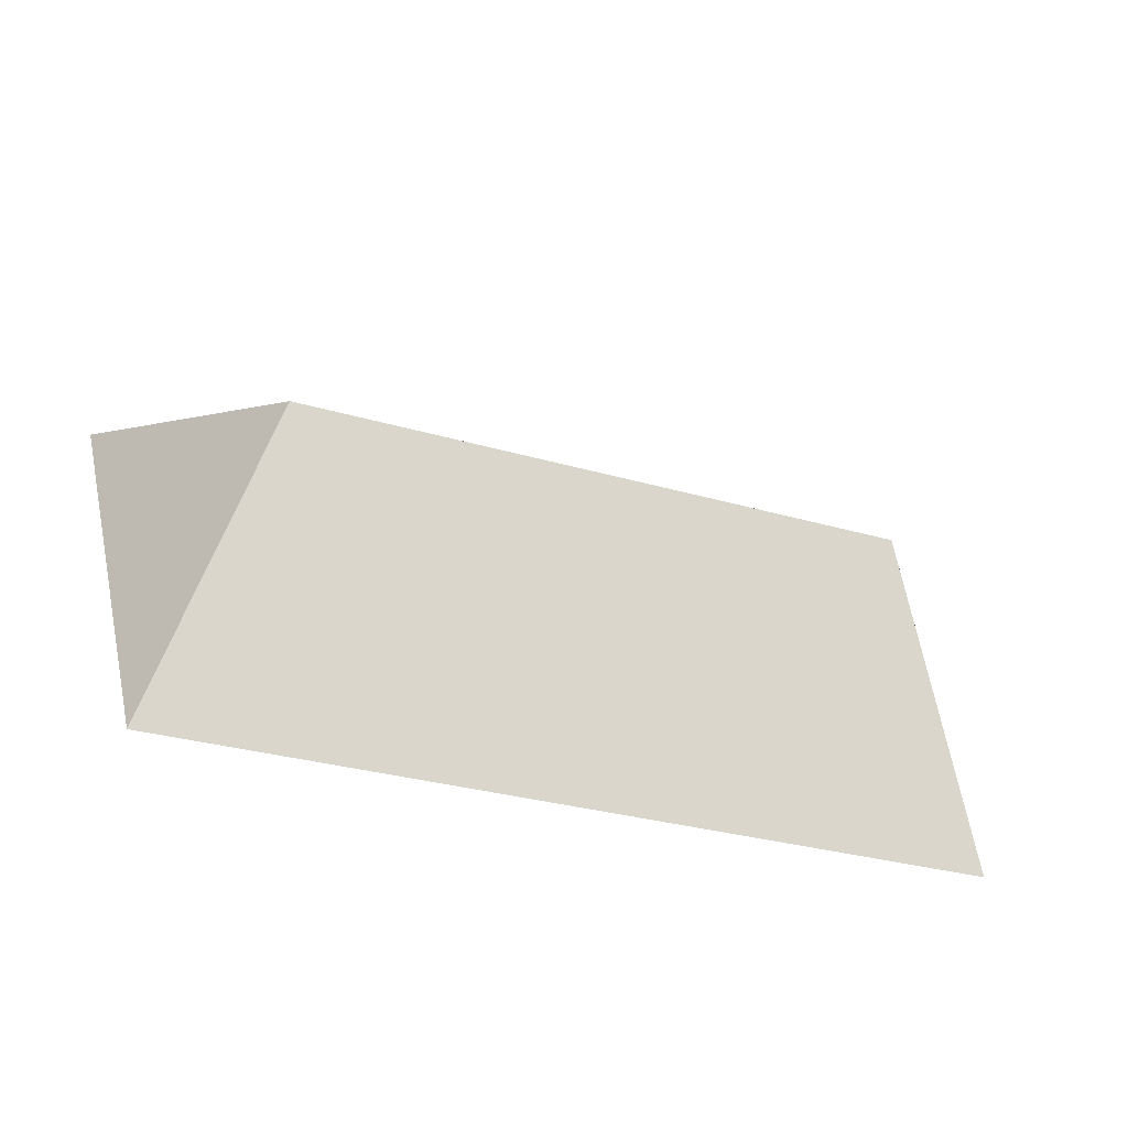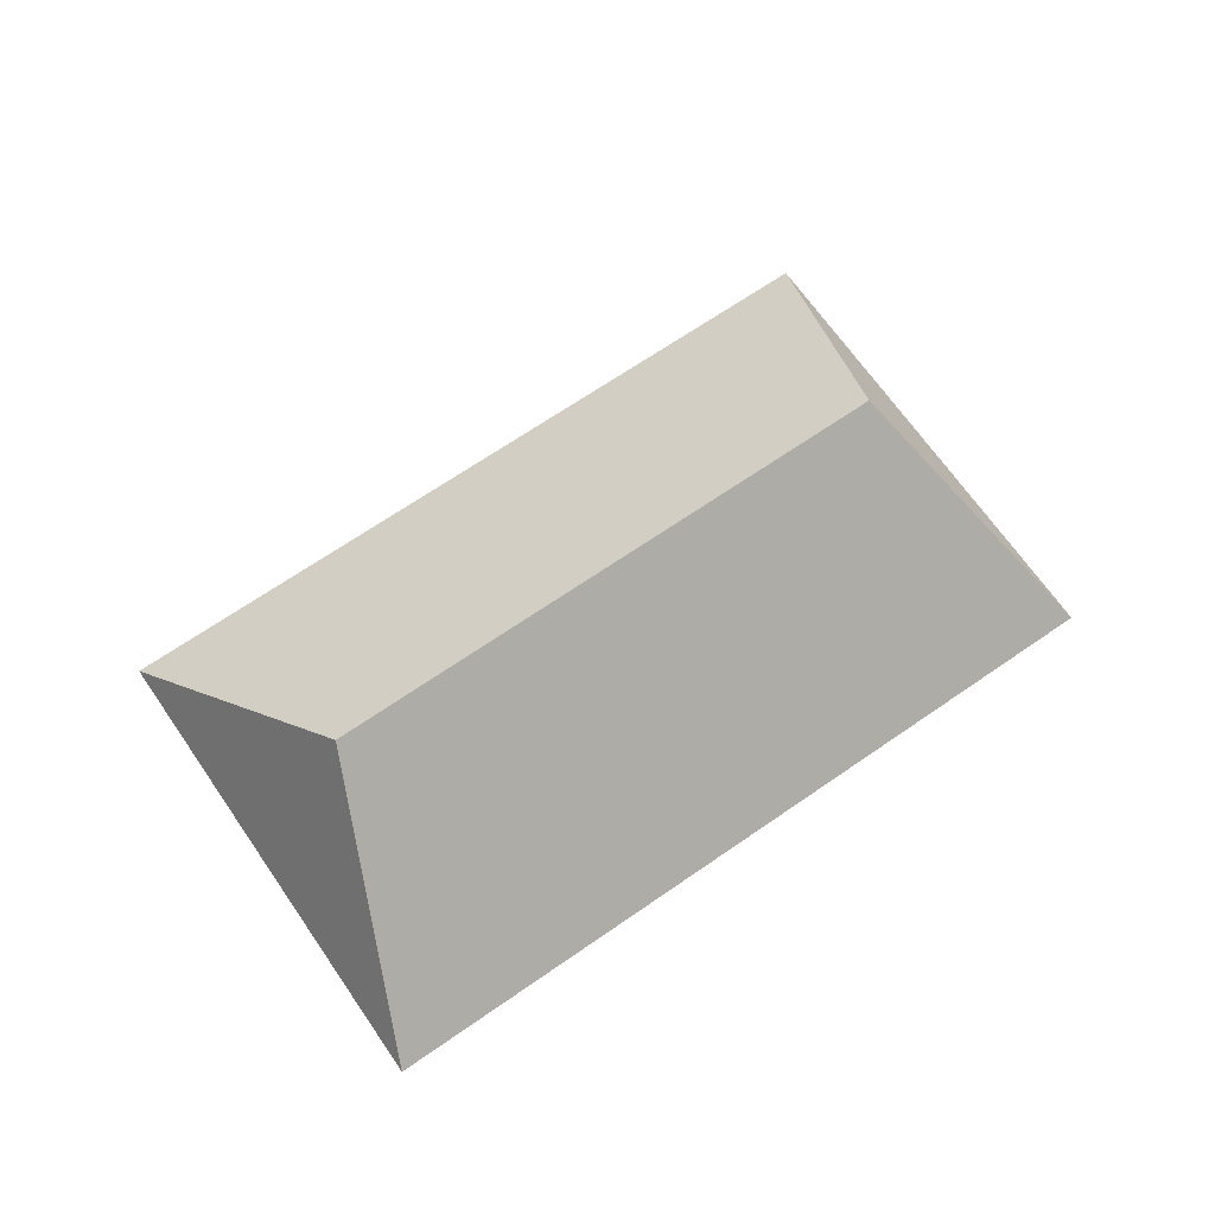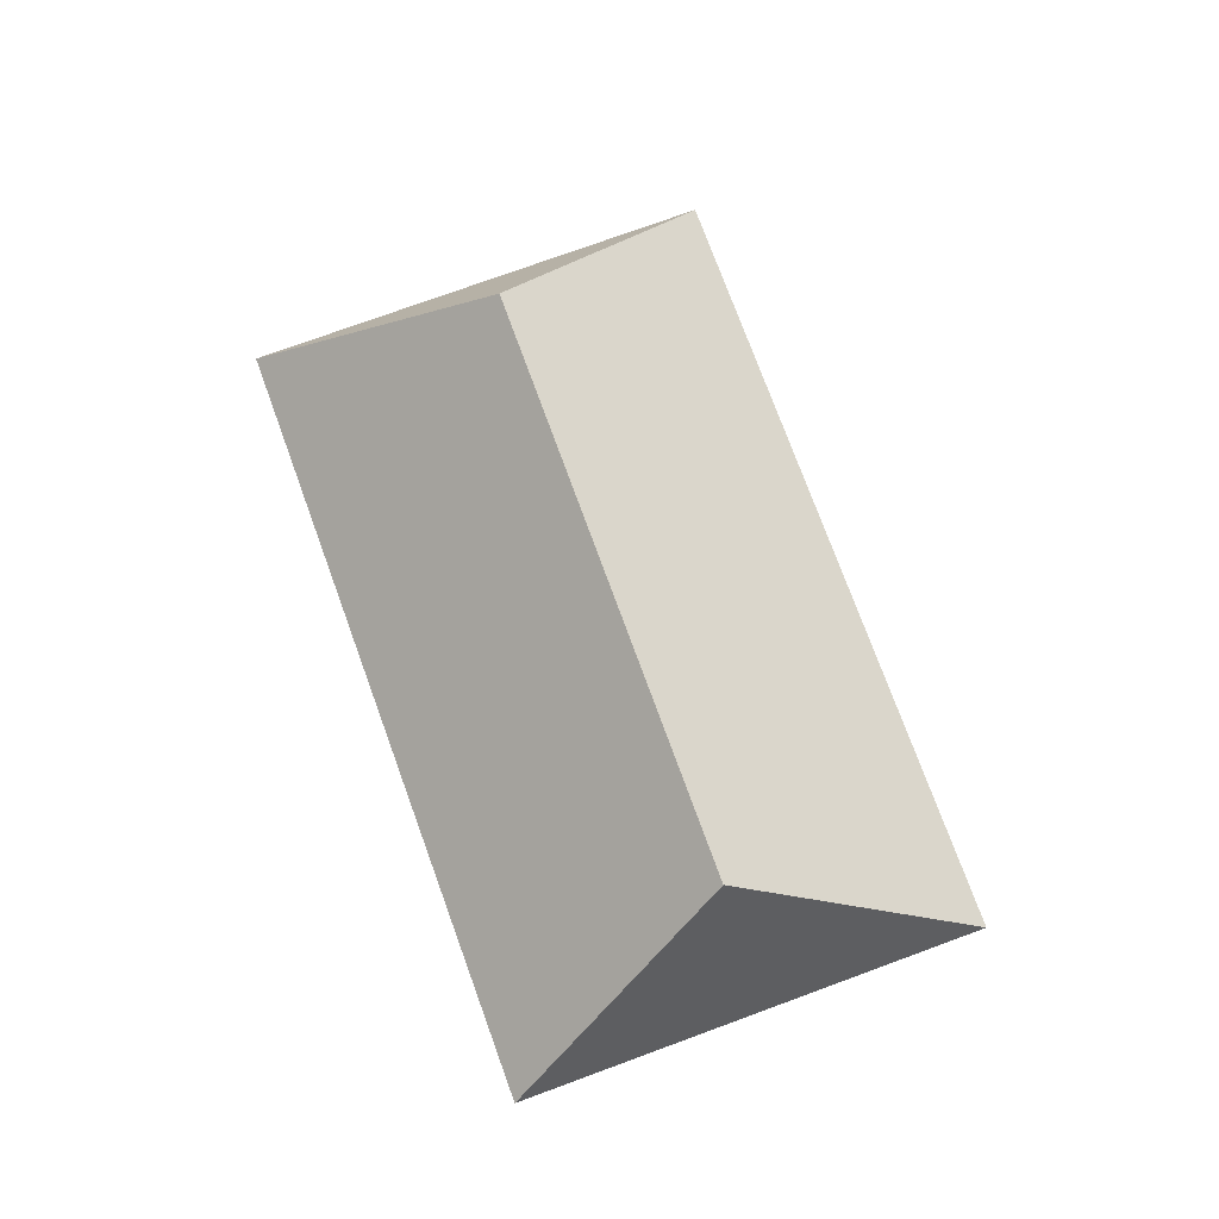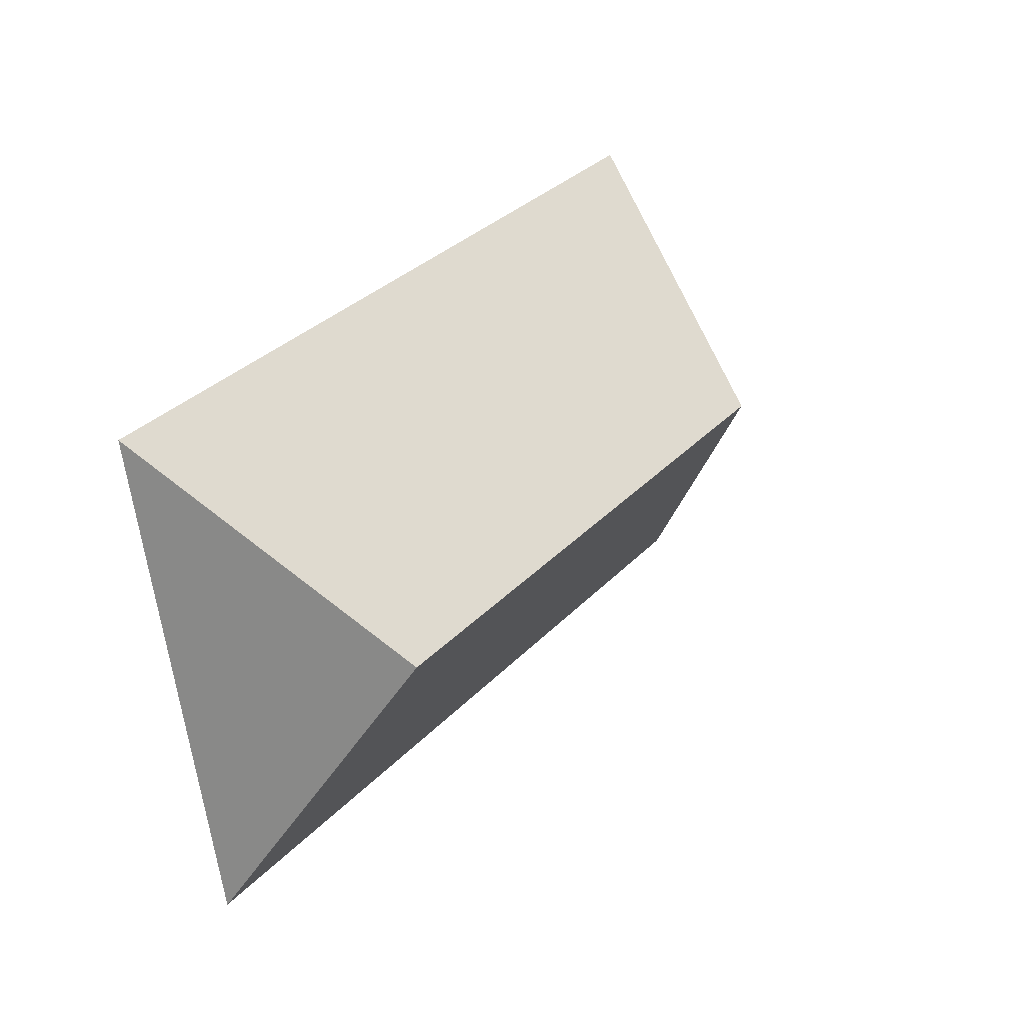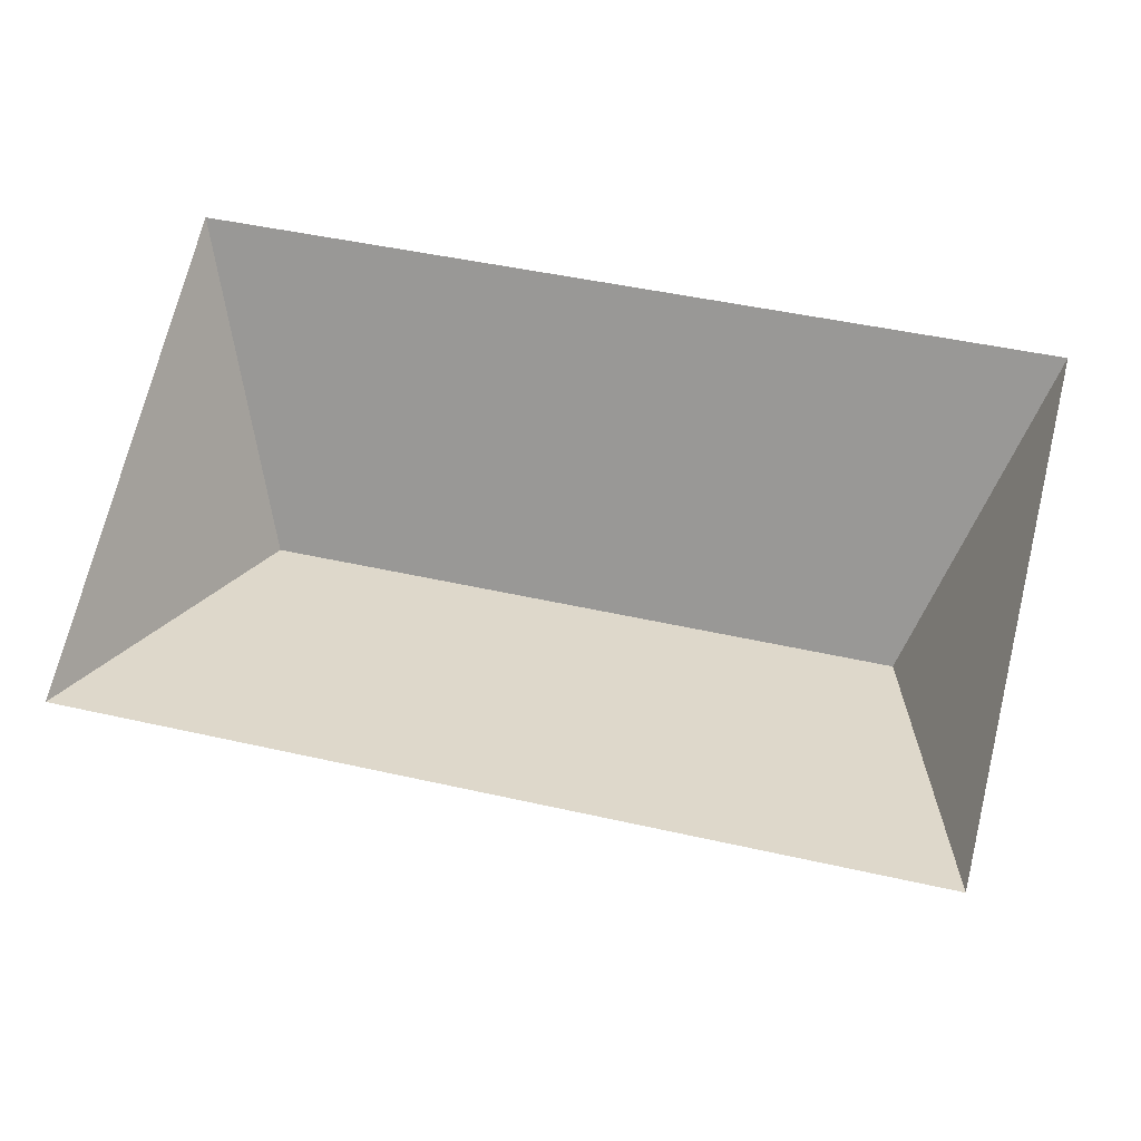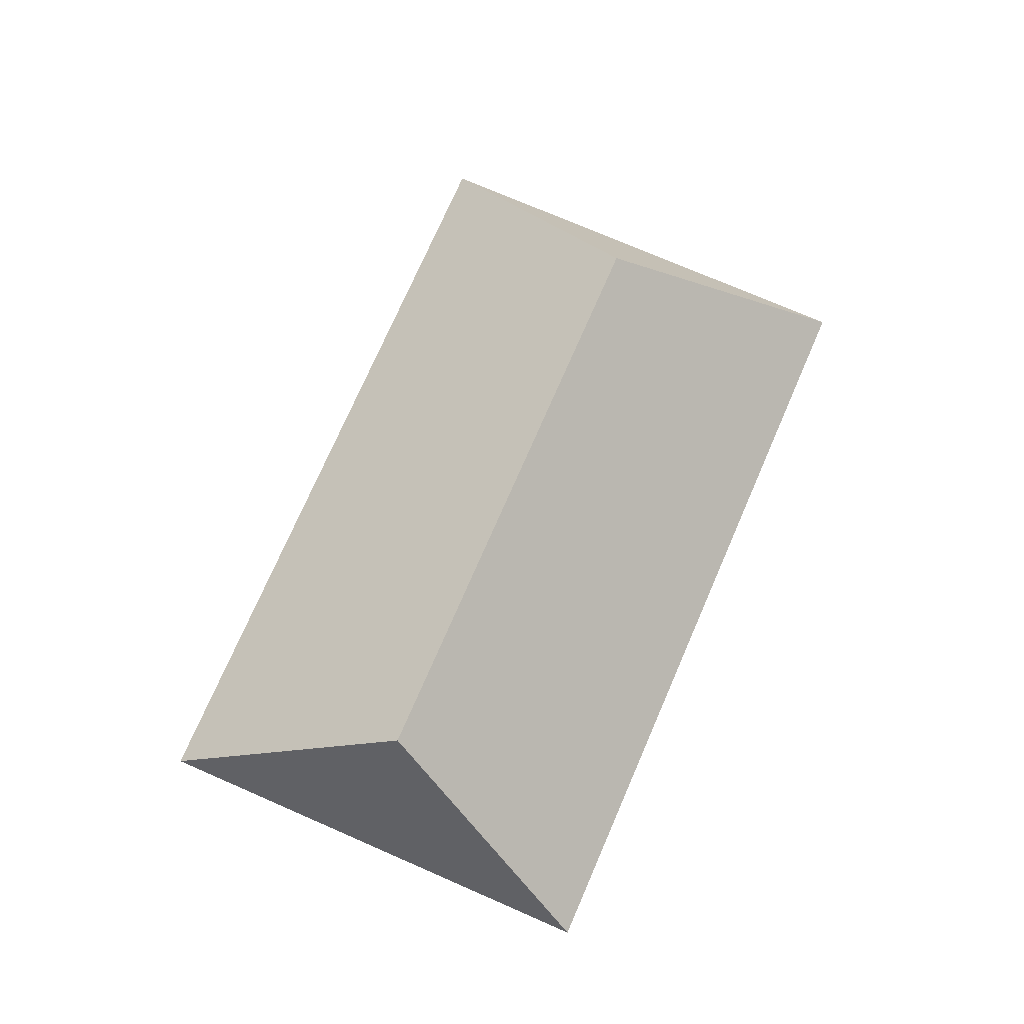
<metadata>
{"format":"obj","ext":"obj","renderer":"f3d","projection":"perspective","resolution":1024,"background":"white","views":[{"elev":-62.5,"azim":159.3,"up":"+Z"},{"elev":67.9,"azim":159.1,"up":"+Y"},{"elev":75.5,"azim":83.7,"up":"+Y"},{"elev":13.9,"azim":125.0,"up":"+Z"},{"elev":-21.3,"azim":6.7,"up":"+Z"},{"elev":74.1,"azim":-52.7,"up":"+Y"}]}
</metadata>
<code>
o BK39_500_016032_0006_roof
v 335.9 75 -79.12
v 57.72 75 -10.87
v 278.8 145 -154.1
v 70.99 145 -103.2
v 294.6 75 -247.4
v 16.42 75 -179.2
v 335.9 0 -79.12
v 57.72 0 -10.87
v 16.42 0 -179.2
v 294.6 0 -247.4
f 2 4 6
f 2 1 3 4
f 1 5 3
f 5 6 4 3

</code>
